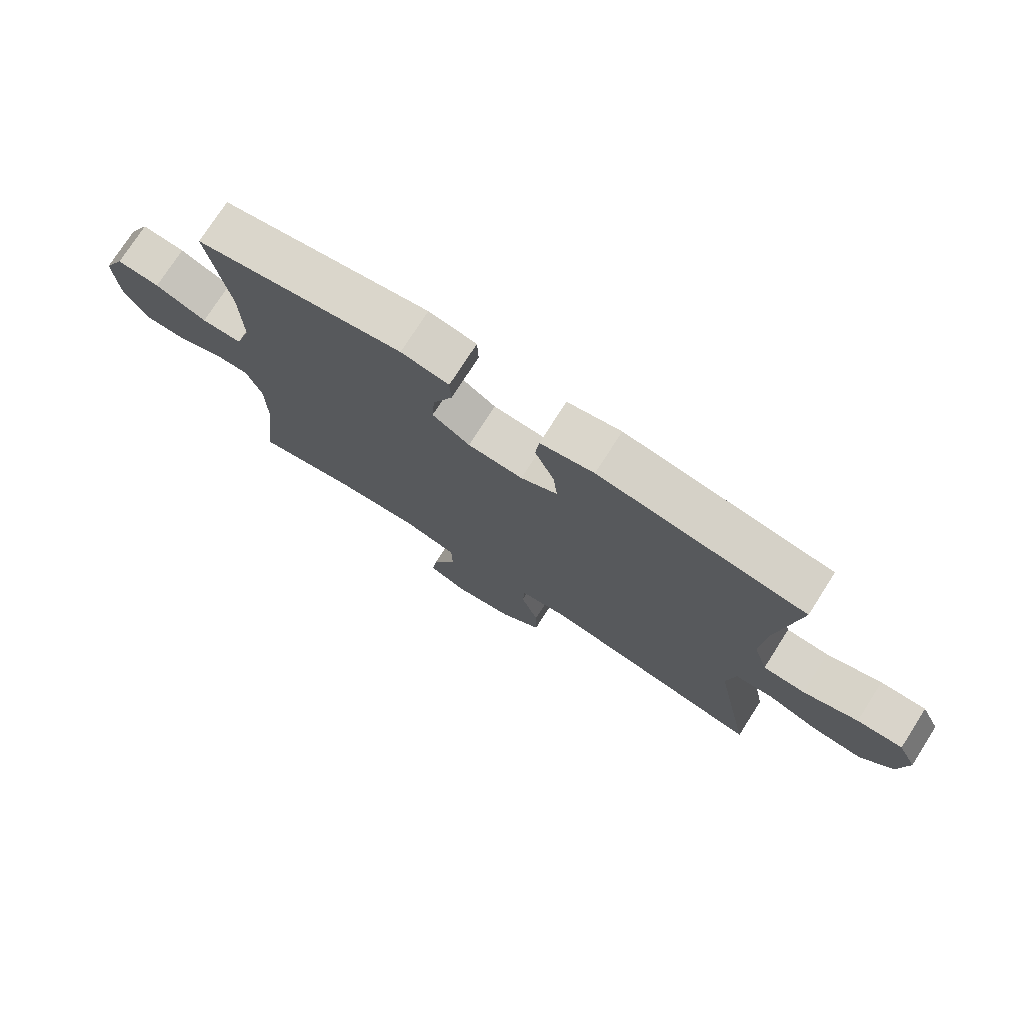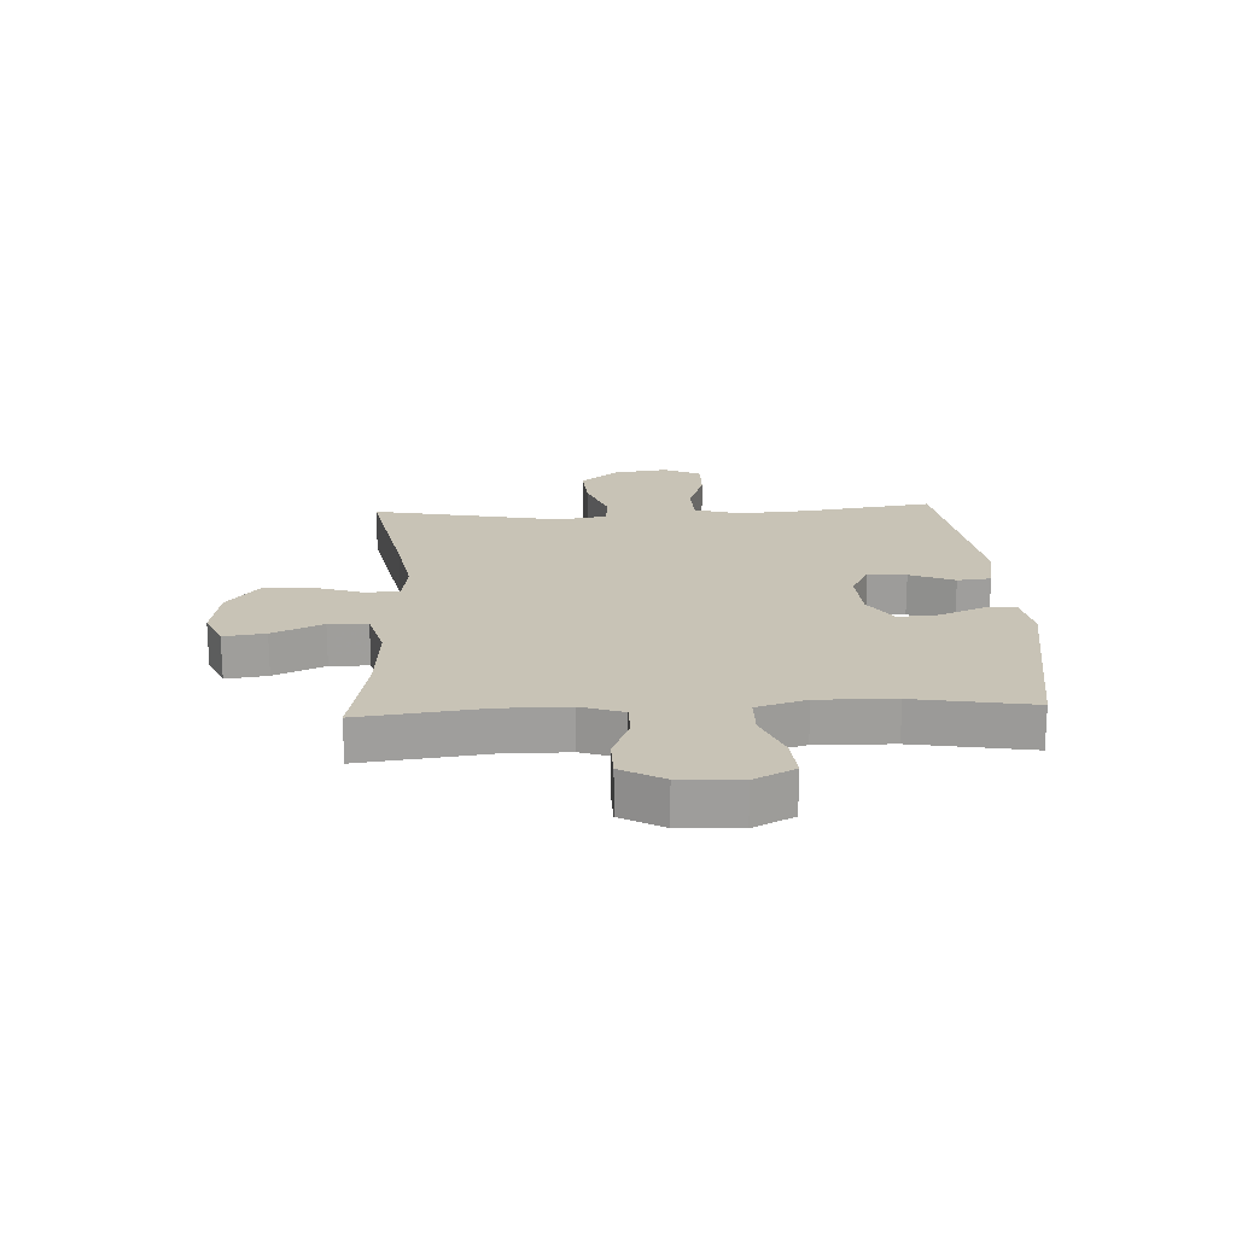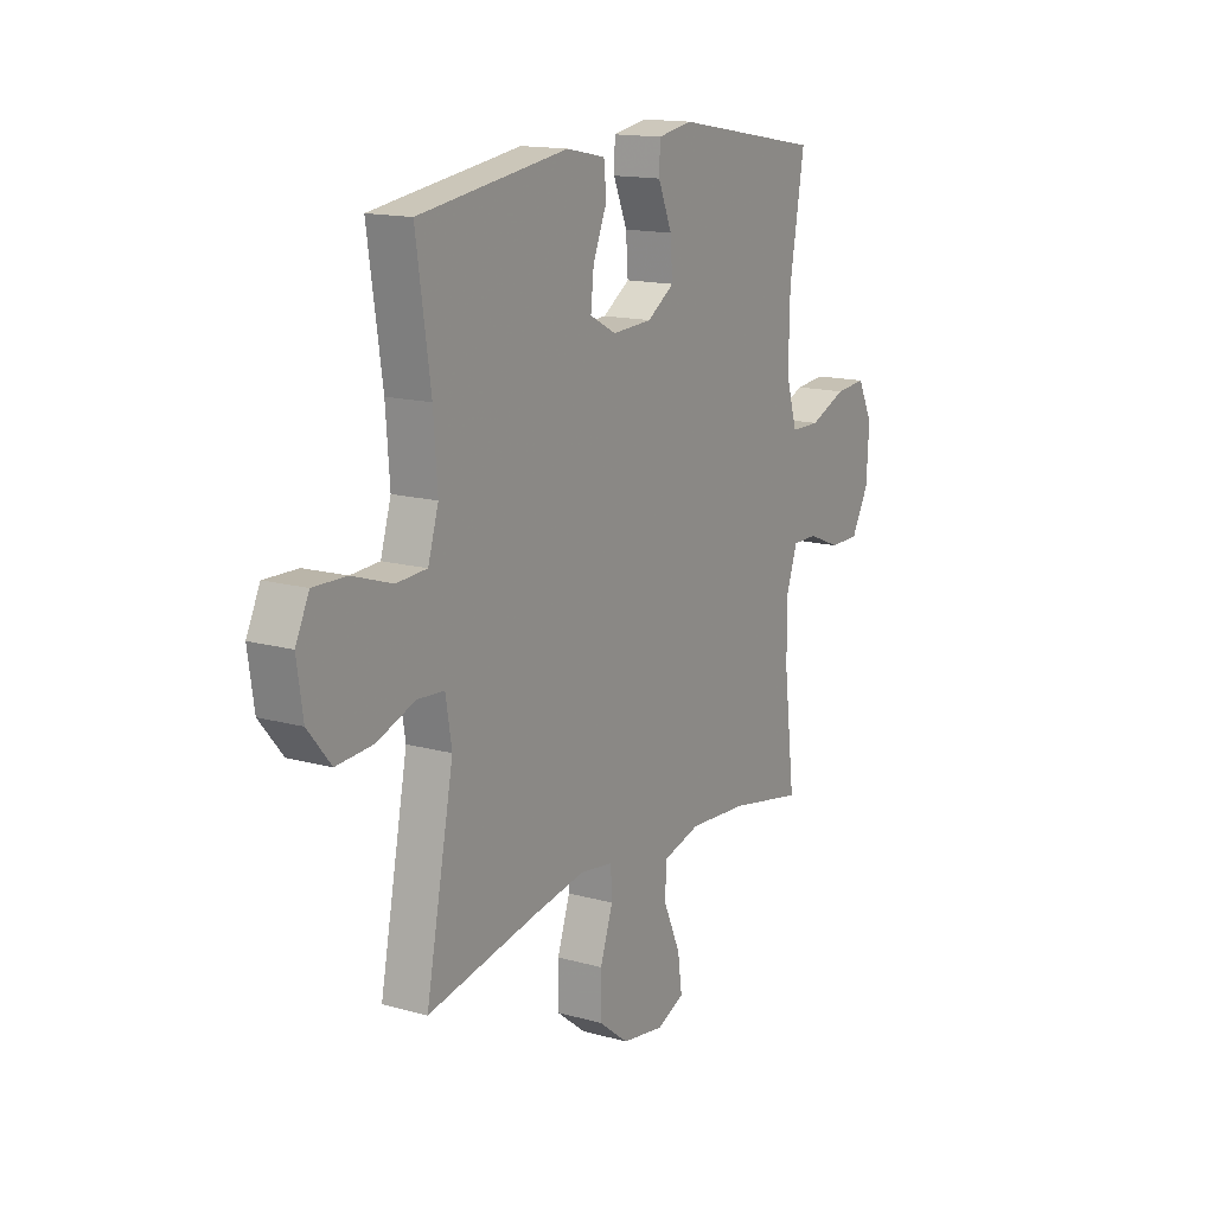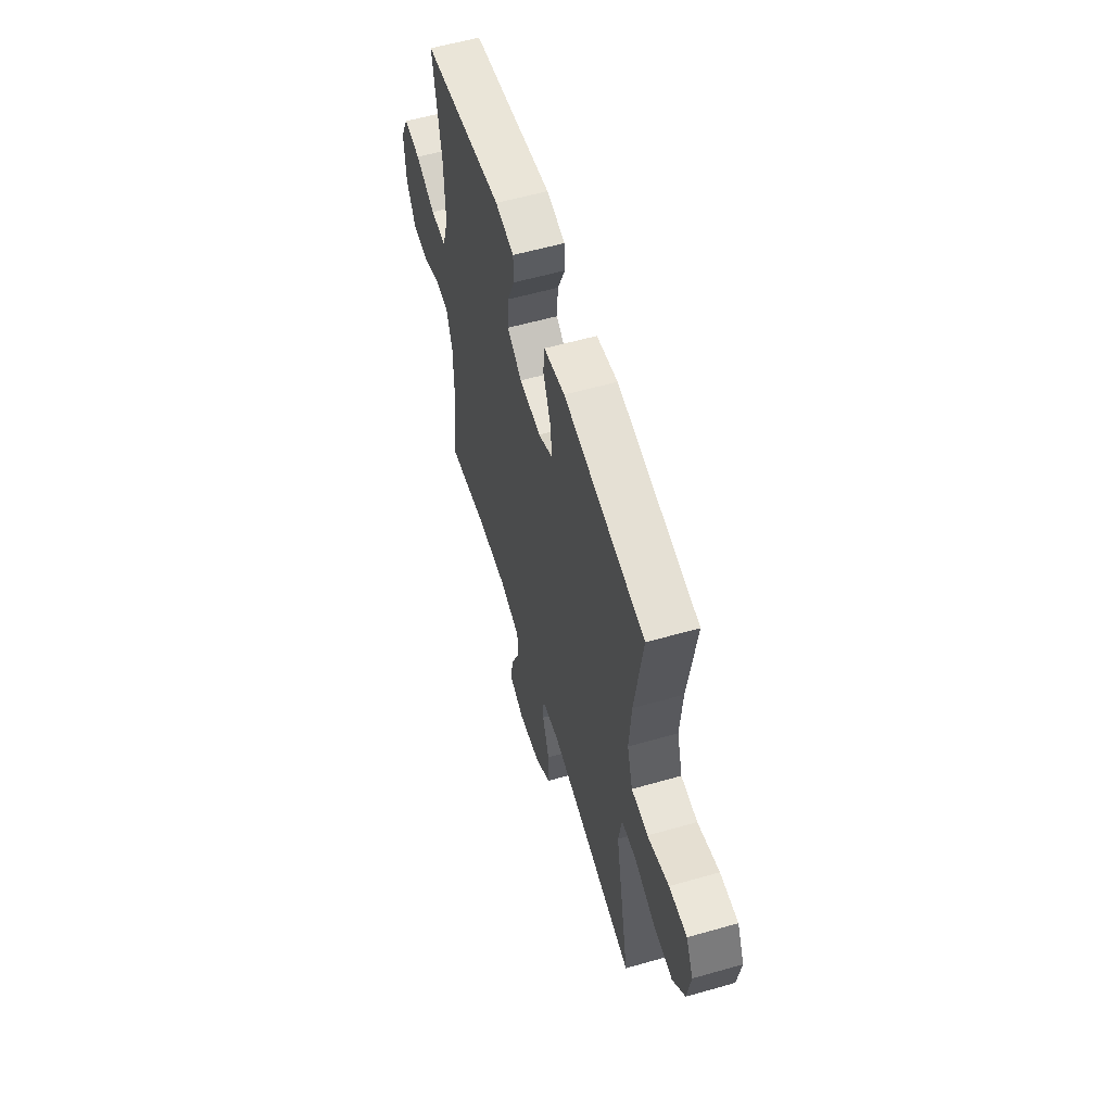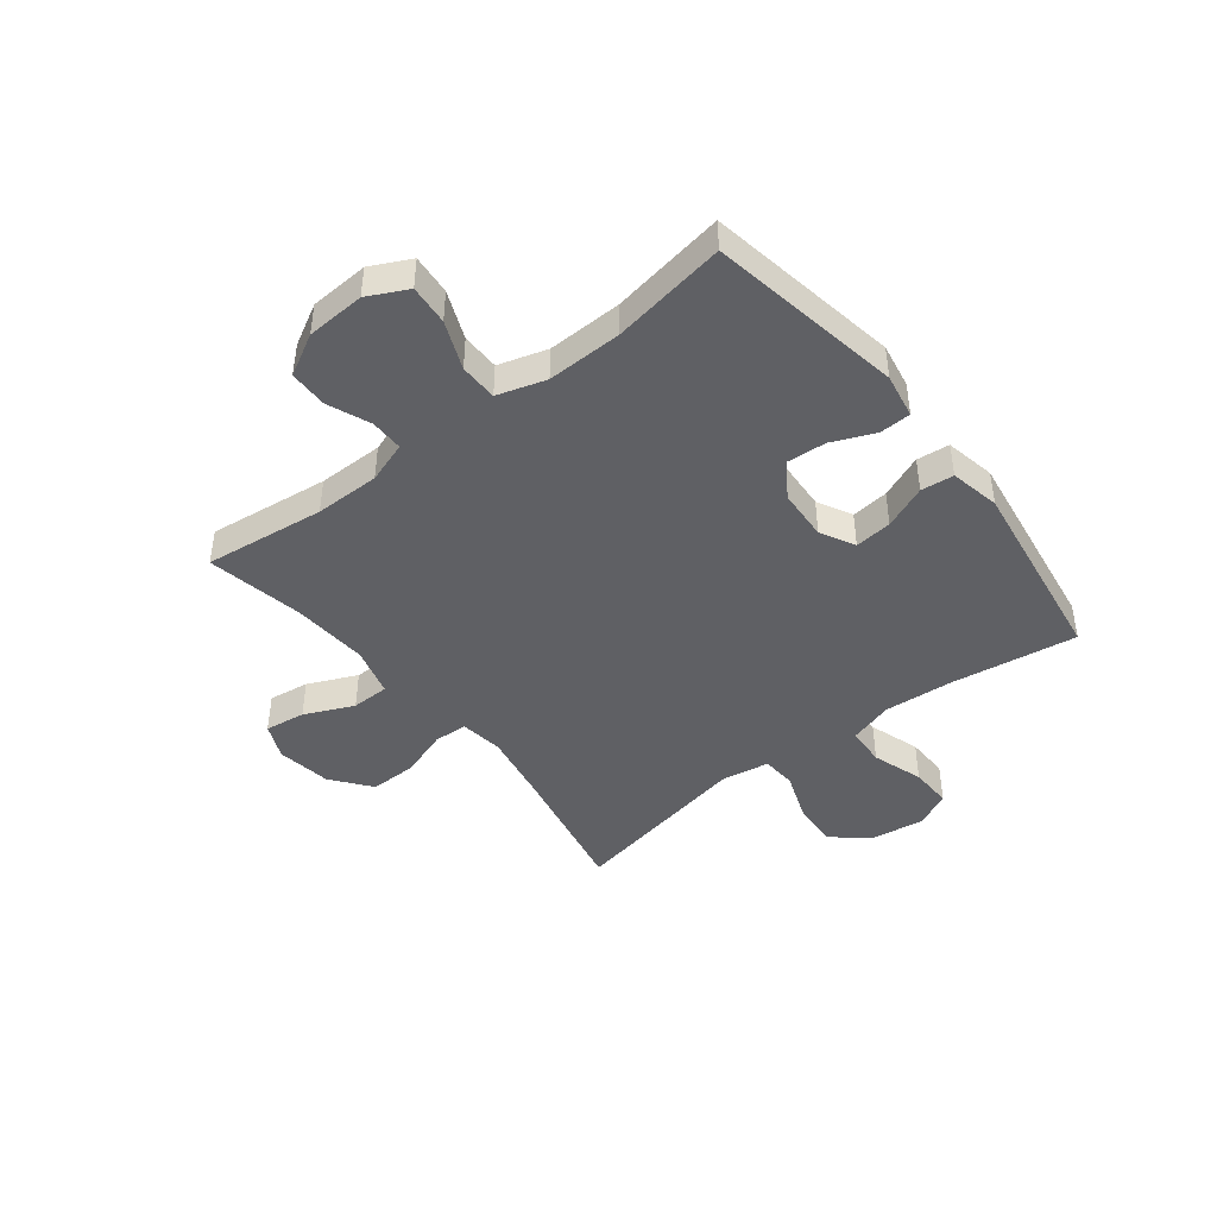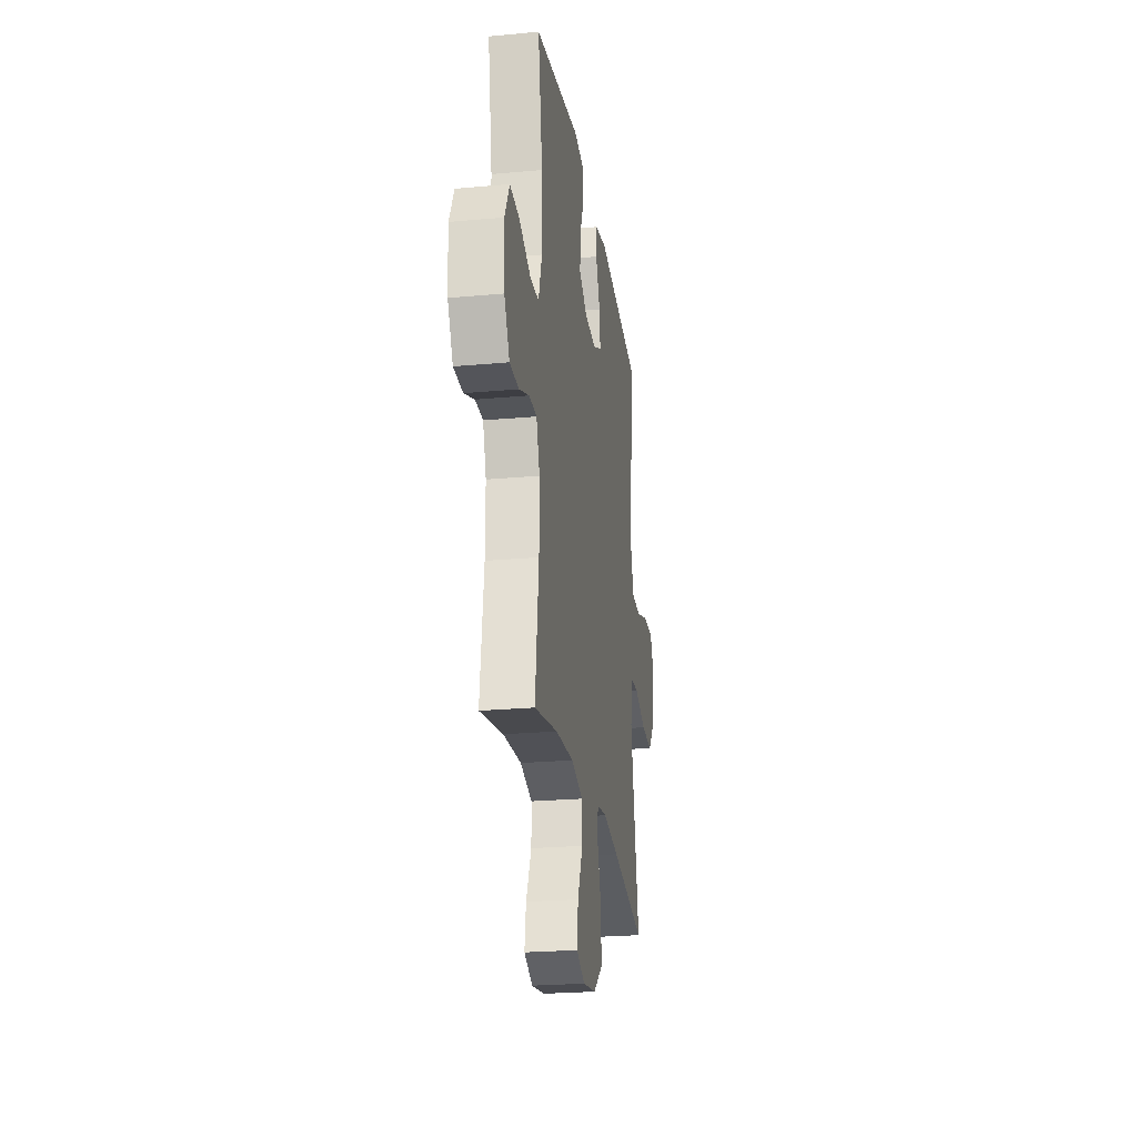
<metadata>
{"format":"obj","ext":"obj","renderer":"f3d","projection":"perspective","resolution":1024,"background":"white","views":[{"elev":75.3,"azim":32.6,"up":"+Z"},{"elev":19.4,"azim":-92.8,"up":"+Y"},{"elev":14.9,"azim":120.8,"up":"+Z"},{"elev":58.1,"azim":73.6,"up":"+Z"},{"elev":-44.0,"azim":-52.0,"up":"+Y"},{"elev":-24.2,"azim":-81.3,"up":"+Z"}]}
</metadata>
<code>
v -0.5 0.07 -0.5
v -0.474 0.07 -0.286
v -0.474 0.07 -0.171
v -0.499 0.07 -0.098
v -0.557 0.07 -0.098
v -0.633 0.07 -0.129
v -0.701 0.07 -0.128
v -0.741 0.07 -0.055
v -0.747 0.07 0.049
v -0.712 0.07 0.119
v -0.641 0.07 0.113
v -0.556 0.07 0.078
v -0.489 0.07 0.079
v -0.463 0.07 0.165
v -0.466 0.07 0.297
v -0.5 0.07 0.5
v -0.157 0.07 0.56
v -0.078 0.07 0.546
v -0.076 0.07 0.491
v -0.108 0.07 0.415
v -0.113 0.07 0.345
v -0.051 0.07 0.304
v 0.04 0.07 0.299
v 0.101 0.07 0.331
v 0.094 0.07 0.397
v 0.062 0.07 0.474
v 0.068 0.07 0.532
v 0.157 0.07 0.55
v 0.5 0.07 0.5
v 0.467 0.07 0.276
v 0.458 0.07 0.154
v 0.482 0.07 0.075
v 0.552 0.07 0.071
v 0.643 0.07 0.101
v 0.719 0.07 0.103
v 0.75 0.07 0.038
v 0.736 0.07 -0.057
v 0.683 0.07 -0.121
v 0.599 0.07 -0.115
v 0.512 0.07 -0.083
v 0.45 0.07 -0.087
v 0.436 0.07 -0.172
v 0.5 0.07 -0.5
v 0.245 0.07 -0.449
v 0.126 0.07 -0.428
v 0.05 0.07 -0.439
v 0.047 0.07 -0.498
v 0.076 0.07 -0.584
v 0.077 0.07 -0.667
v 0.008 0.07 -0.721
v -0.09 0.07 -0.736
v -0.153 0.07 -0.708
v -0.143 0.07 -0.636
v -0.104 0.07 -0.549
v -0.105 0.07 -0.482
v -0.193 0.07 -0.458
v -0.328 0.07 -0.467
v -0.5 0 -0.5
v -0.474 0 -0.286
v -0.474 0 -0.171
v -0.499 0 -0.098
v -0.557 0 -0.098
v -0.633 0 -0.129
v -0.701 0 -0.128
v -0.741 0 -0.055
v -0.747 0 0.049
v -0.712 0 0.119
v -0.641 0 0.113
v -0.556 0 0.078
v -0.489 0 0.079
v -0.463 0 0.165
v -0.466 0 0.297
v -0.5 0 0.5
v -0.157 0 0.56
v -0.078 0 0.546
v -0.076 0 0.491
v -0.108 0 0.415
v -0.113 0 0.345
v -0.051 0 0.304
v 0.04 0 0.299
v 0.101 0 0.331
v 0.094 0 0.397
v 0.062 0 0.474
v 0.068 0 0.532
v 0.157 0 0.55
v 0.5 0 0.5
v 0.467 0 0.276
v 0.458 0 0.154
v 0.482 0 0.075
v 0.552 0 0.071
v 0.643 0 0.101
v 0.719 0 0.103
v 0.75 0 0.038
v 0.736 0 -0.057
v 0.683 0 -0.121
v 0.599 0 -0.115
v 0.512 0 -0.083
v 0.45 0 -0.087
v 0.436 0 -0.172
v 0.5 0 -0.5
v 0.245 0 -0.449
v 0.126 0 -0.428
v 0.05 0 -0.439
v 0.047 0 -0.498
v 0.076 0 -0.584
v 0.077 0 -0.667
v 0.008 0 -0.721
v -0.09 0 -0.736
v -0.153 0 -0.708
v -0.143 0 -0.636
v -0.104 0 -0.549
v -0.105 0 -0.482
v -0.193 0 -0.458
v -0.328 0 -0.467
f 51 52 53 54
f 51 54 55
f 50 51 55
f 47 48 49 50
f 46 47 50 55
f 42 43 44
f 41 42 44 45
f 37 38 39 40
f 37 40 41
f 36 37 41
f 33 34 35 36
f 32 33 36 41
f 31 32 41 45
f 27 28 29 30
f 25 26 27 30
f 24 25 30 31
f 23 24 31 45
f 17 18 19 20
f 15 16 17 20
f 14 15 20 21
f 13 14 21 22
f 9 10 11 12
f 9 12 13
f 8 9 13
f 5 6 7 8
f 4 5 8 13
f 3 4 13 22
f 57 1 2
f 56 57 2 3
f 46 55 56 3
f 23 45 46
f 3 22 23 46
f 111 110 109 108
f 112 111 108
f 112 108 107
f 107 106 105 104
f 112 107 104 103
f 101 100 99
f 102 101 99 98
f 97 96 95 94
f 98 97 94
f 98 94 93
f 93 92 91 90
f 98 93 90 89
f 102 98 89 88
f 87 86 85 84
f 87 84 83 82
f 88 87 82 81
f 102 88 81 80
f 77 76 75 74
f 77 74 73 72
f 78 77 72 71
f 79 78 71 70
f 69 68 67 66
f 70 69 66
f 70 66 65
f 65 64 63 62
f 70 65 62 61
f 79 70 61 60
f 59 58 114
f 60 59 114 113
f 60 113 112 103
f 103 102 80
f 103 80 79 60
f 1 58 59 2
f 2 59 60 3
f 3 60 61 4
f 4 61 62 5
f 5 62 63 6
f 6 63 64 7
f 7 64 65 8
f 8 65 66 9
f 9 66 67 10
f 10 67 68 11
f 11 68 69 12
f 12 69 70 13
f 13 70 71 14
f 14 71 72 15
f 15 72 73 16
f 16 73 74 17
f 17 74 75 18
f 18 75 76 19
f 19 76 77 20
f 20 77 78 21
f 21 78 79 22
f 22 79 80 23
f 23 80 81 24
f 24 81 82 25
f 25 82 83 26
f 26 83 84 27
f 27 84 85 28
f 28 85 86 29
f 29 86 87 30
f 30 87 88 31
f 31 88 89 32
f 32 89 90 33
f 33 90 91 34
f 34 91 92 35
f 35 92 93 36
f 36 93 94 37
f 37 94 95 38
f 38 95 96 39
f 39 96 97 40
f 40 97 98 41
f 41 98 99 42
f 42 99 100 43
f 43 100 101 44
f 44 101 102 45
f 45 102 103 46
f 46 103 104 47
f 47 104 105 48
f 48 105 106 49
f 49 106 107 50
f 50 107 108 51
f 51 108 109 52
f 52 109 110 53
f 53 110 111 54
f 54 111 112 55
f 55 112 113 56
f 56 113 114 57
f 57 114 58 1

</code>
